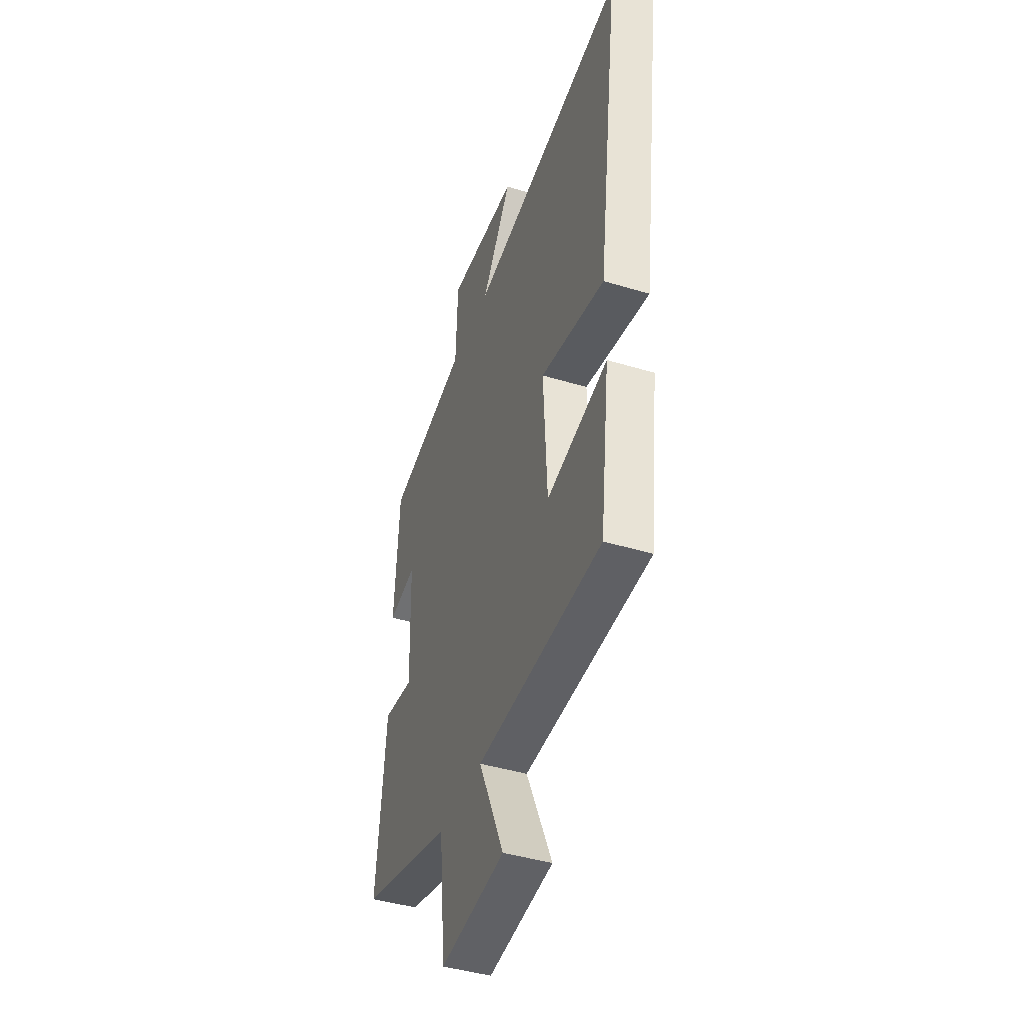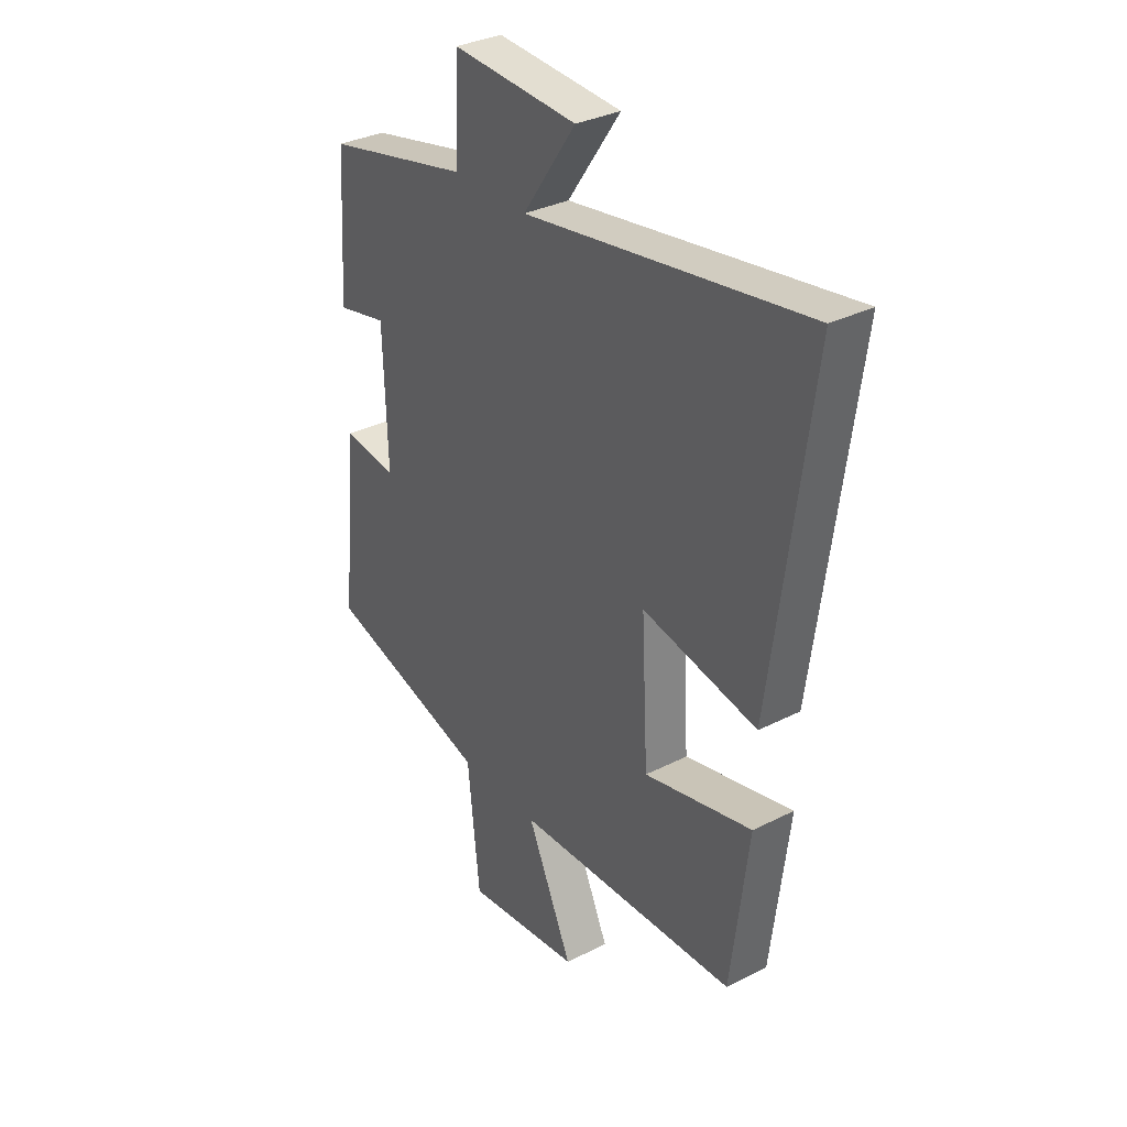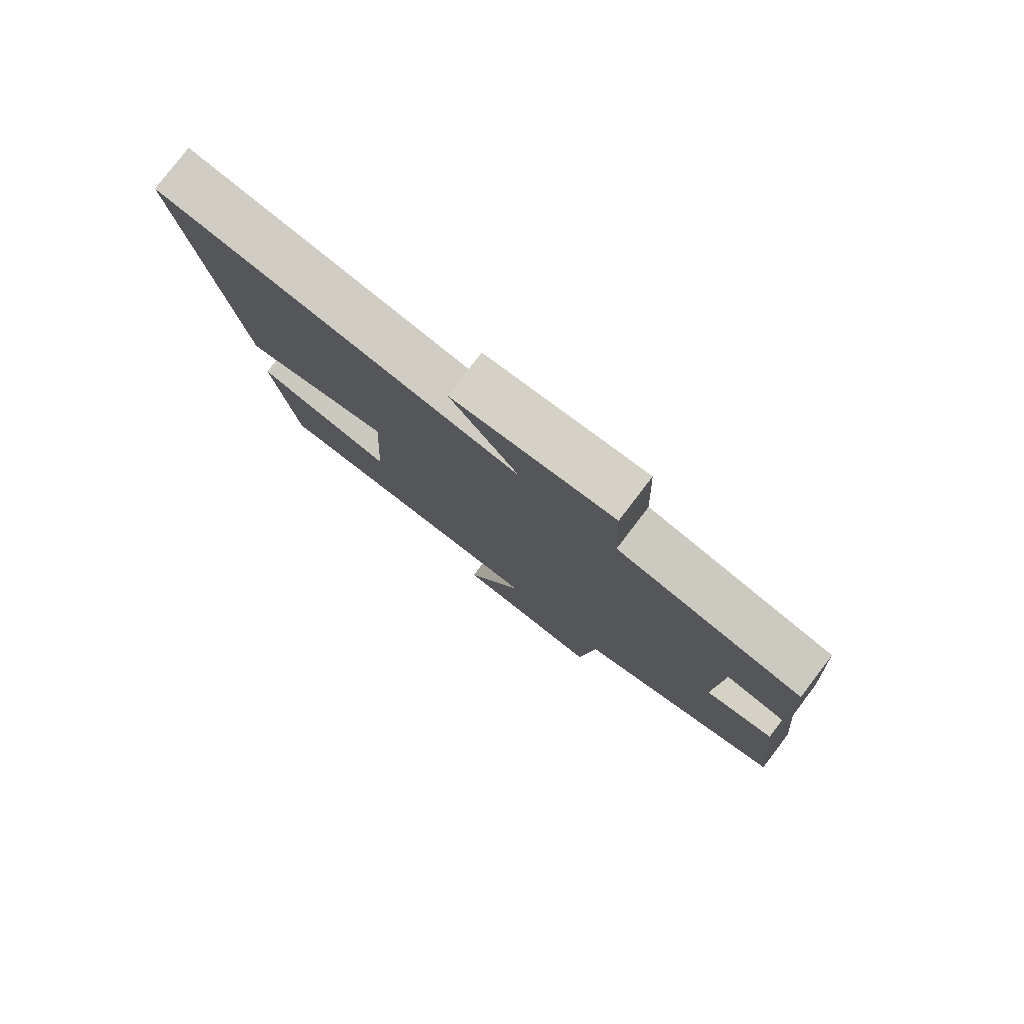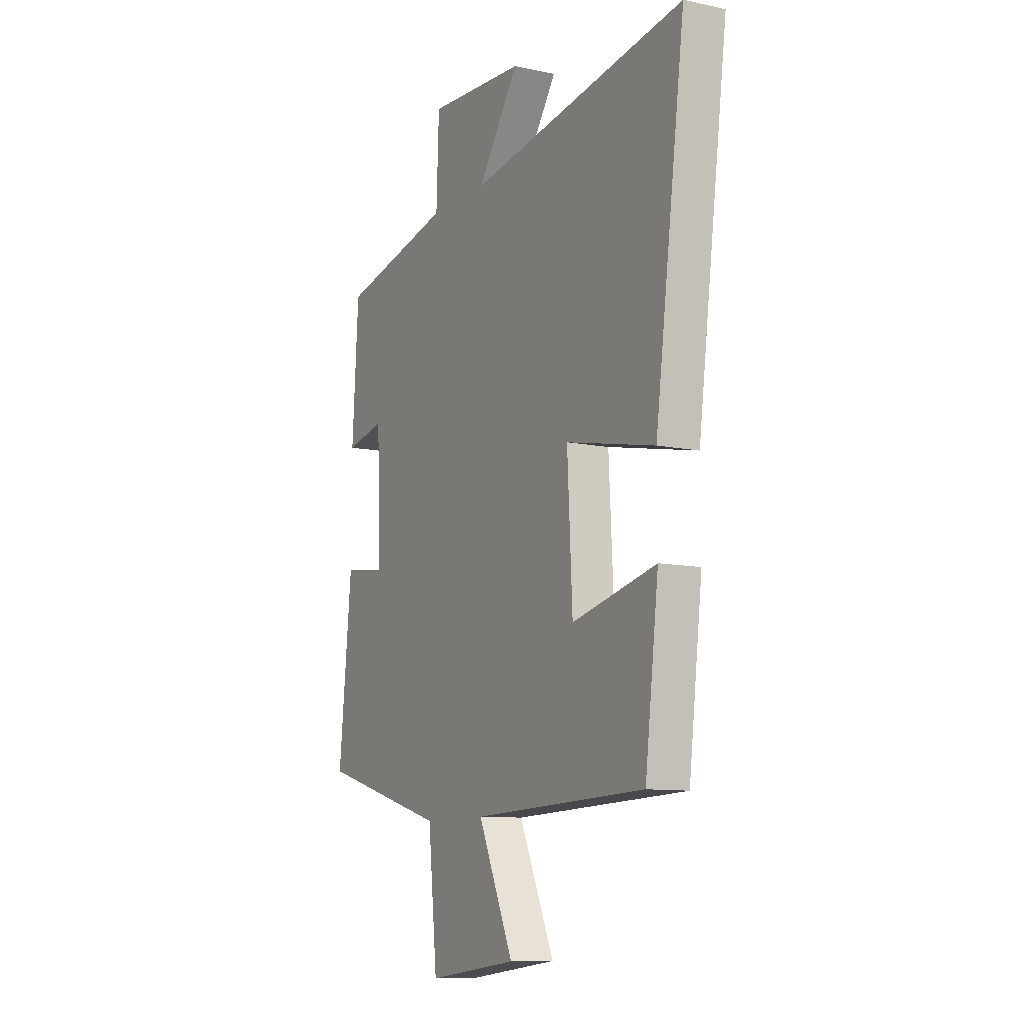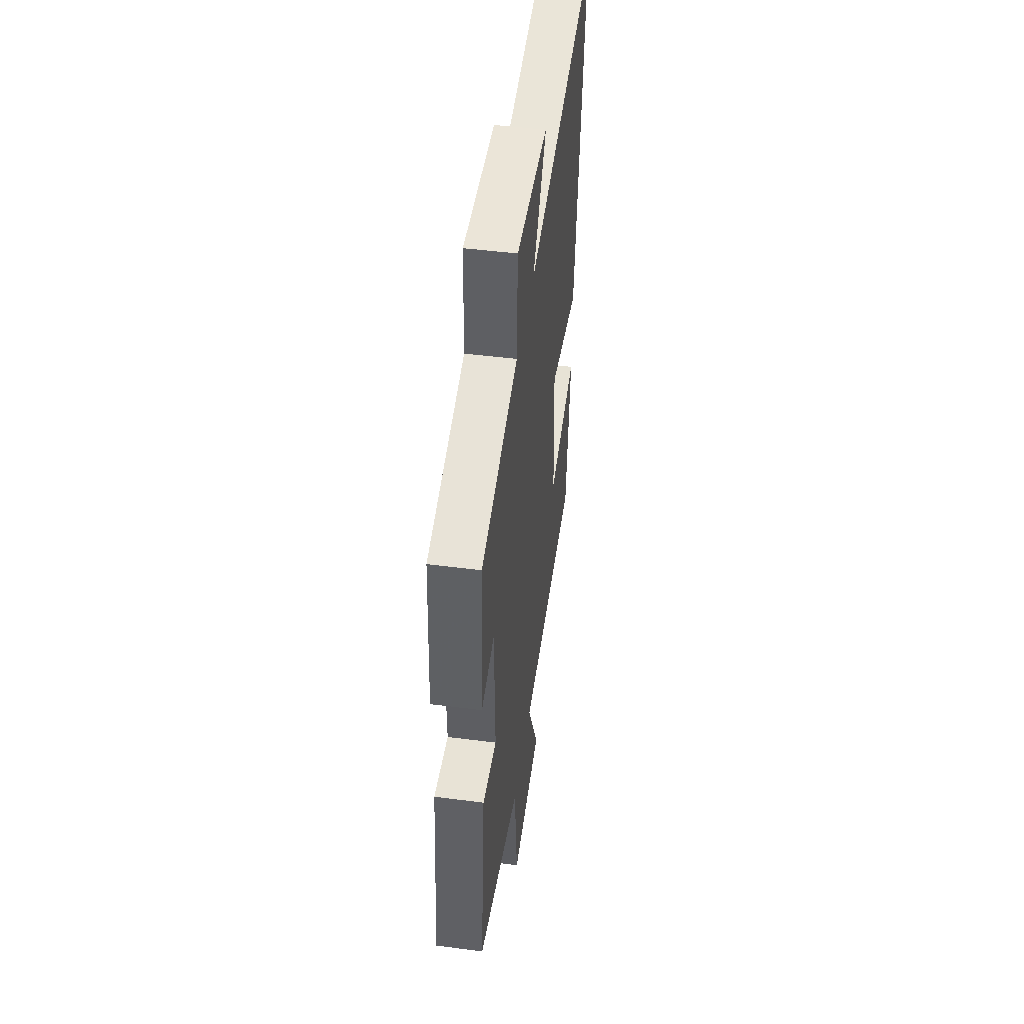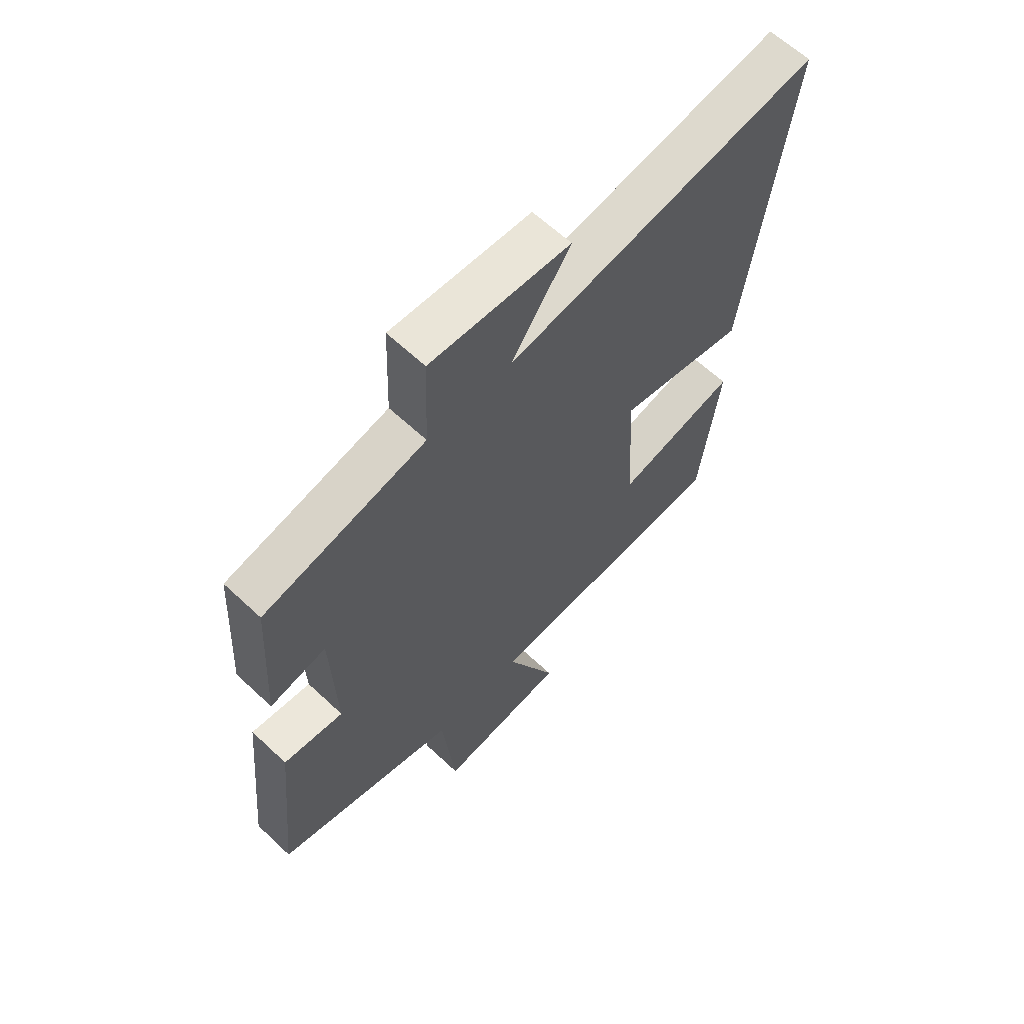
<metadata>
{"format":"obj","ext":"obj","renderer":"f3d","projection":"perspective","resolution":1024,"background":"white","views":[{"elev":-43.1,"azim":-109.8,"up":"+Z"},{"elev":32.9,"azim":-125.2,"up":"+Z"},{"elev":79.4,"azim":37.4,"up":"+Z"},{"elev":-10.2,"azim":-118.5,"up":"+Z"},{"elev":48.6,"azim":98.2,"up":"+Z"},{"elev":62.8,"azim":133.5,"up":"+Z"}]}
</metadata>
<code>
v 0.535 0.07 -0.402
v 0.186 0.07 -0.5
v 0.161 0.07 -0.744
v -0.085 0.07 -0.714
v 0.012 0.07 -0.5
v -0.463 0.07 -0.482
v -0.5 0.07 -0.181
v -0.27 0.07 -0.235
v -0.256 0.07 0.031
v -0.5 0.07 -0.019
v -0.582 0.07 0.593
v 0.015 0.07 0.5
v -0.098 0.07 0.663
v 0.168 0.07 0.679
v 0.175 0.07 0.5
v 0.483 0.07 0.432
v 0.5 0.07 0.162
v 0.393 0.07 0.185
v 0.385 0.07 -0.071
v 0.5 0.07 -0.056
v 0.535 0 -0.402
v 0.186 0 -0.5
v 0.161 0 -0.744
v -0.085 0 -0.714
v 0.012 0 -0.5
v -0.463 0 -0.482
v -0.5 0 -0.181
v -0.27 0 -0.235
v -0.256 0 0.031
v -0.5 0 -0.019
v -0.582 0 0.593
v 0.015 0 0.5
v -0.098 0 0.663
v 0.168 0 0.679
v 0.175 0 0.5
v 0.483 0 0.432
v 0.5 0 0.162
v 0.393 0 0.185
v 0.385 0 -0.071
v 0.5 0 -0.056
f 19 20 1 2
f 18 19 2
f 15 16 17 18
f 15 18 2
f 12 13 14 15
f 12 15 2 3
f 9 10 11 12
f 8 9 12
f 5 6 7 8
f 5 8 12
f 3 4 5
f 3 5 12
f 22 21 40 39
f 22 39 38
f 38 37 36 35
f 22 38 35
f 35 34 33 32
f 23 22 35 32
f 32 31 30 29
f 32 29 28
f 28 27 26 25
f 32 28 25
f 25 24 23
f 32 25 23
f 1 21 22 2
f 2 22 23 3
f 3 23 24 4
f 4 24 25 5
f 5 25 26 6
f 6 26 27 7
f 7 27 28 8
f 8 28 29 9
f 9 29 30 10
f 10 30 31 11
f 11 31 32 12
f 12 32 33 13
f 13 33 34 14
f 14 34 35 15
f 15 35 36 16
f 16 36 37 17
f 17 37 38 18
f 18 38 39 19
f 19 39 40 20
f 20 40 21 1

</code>
